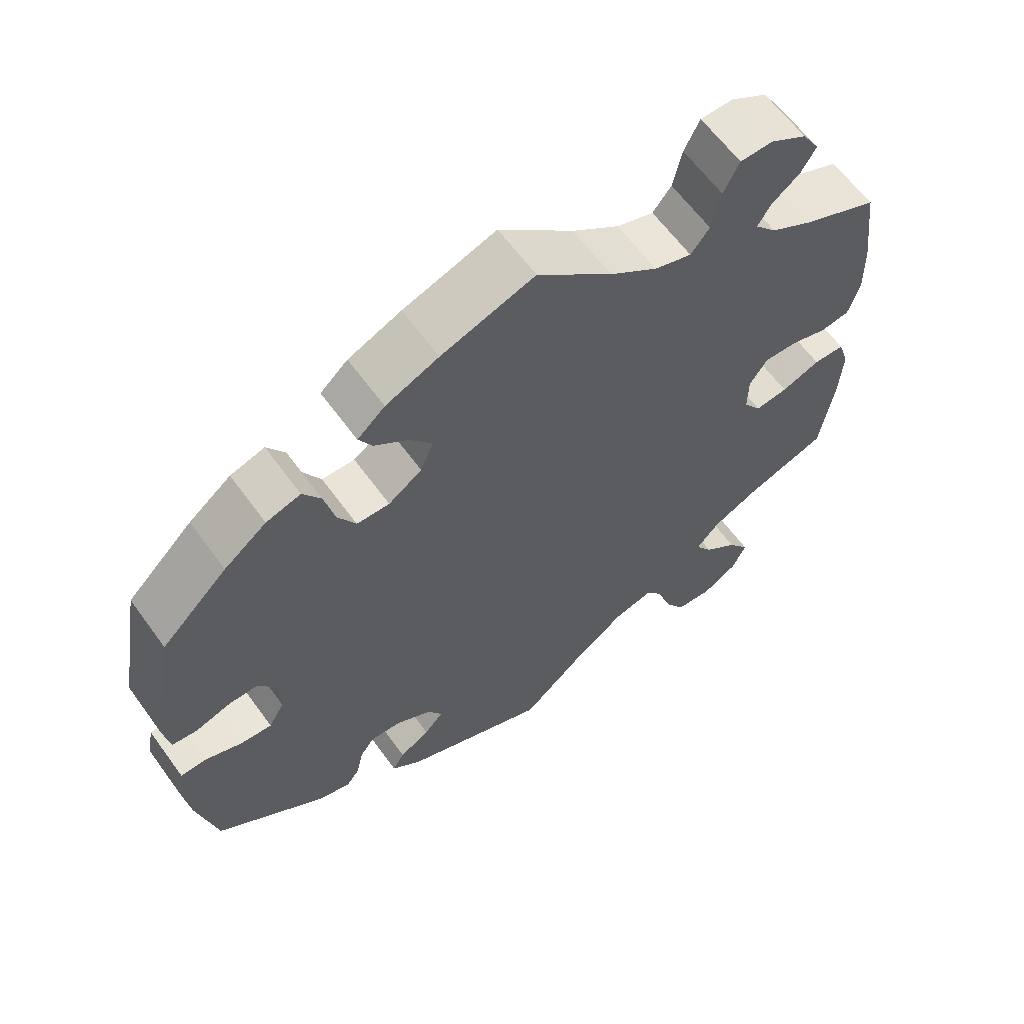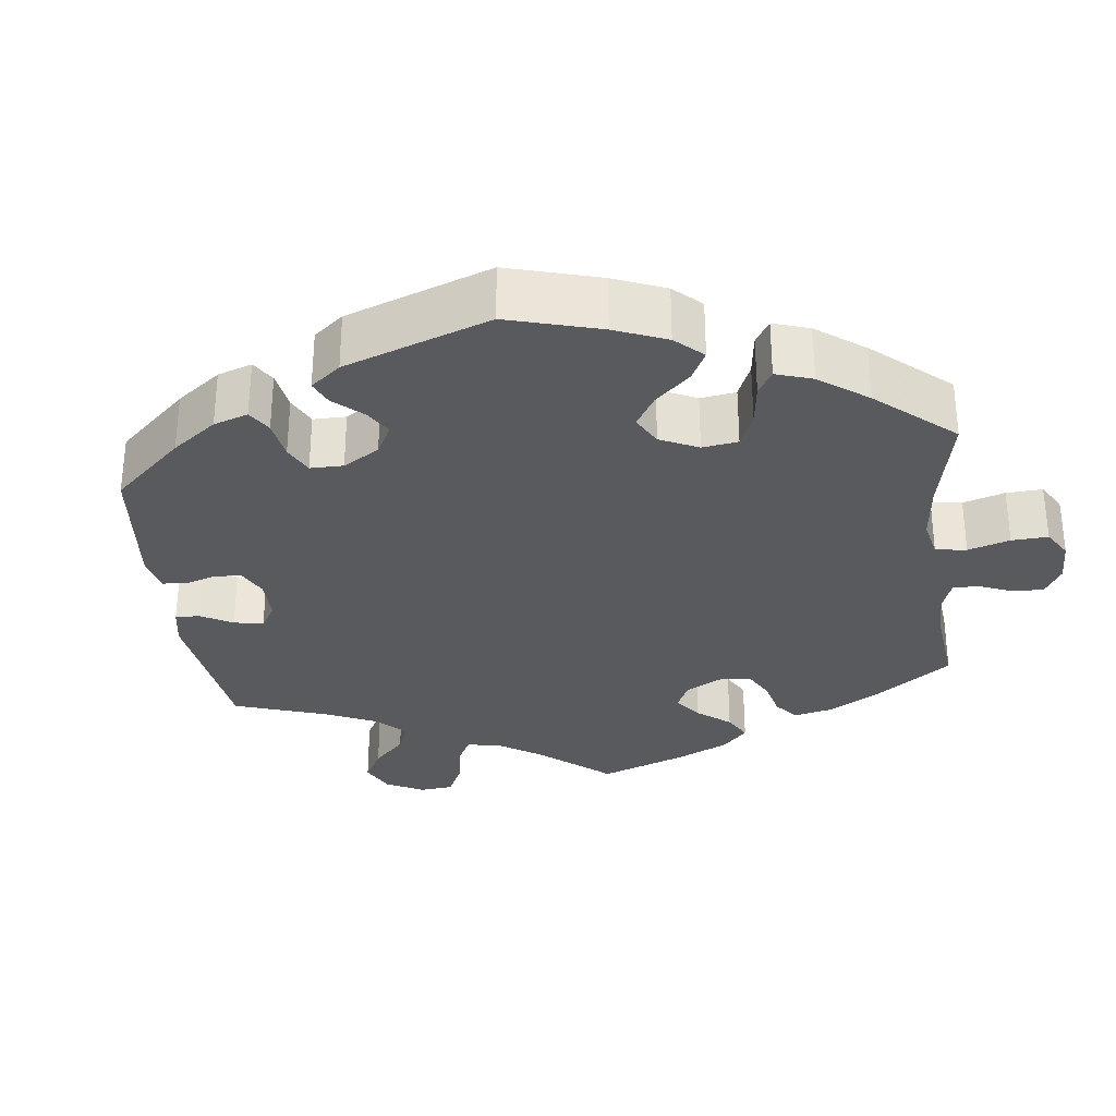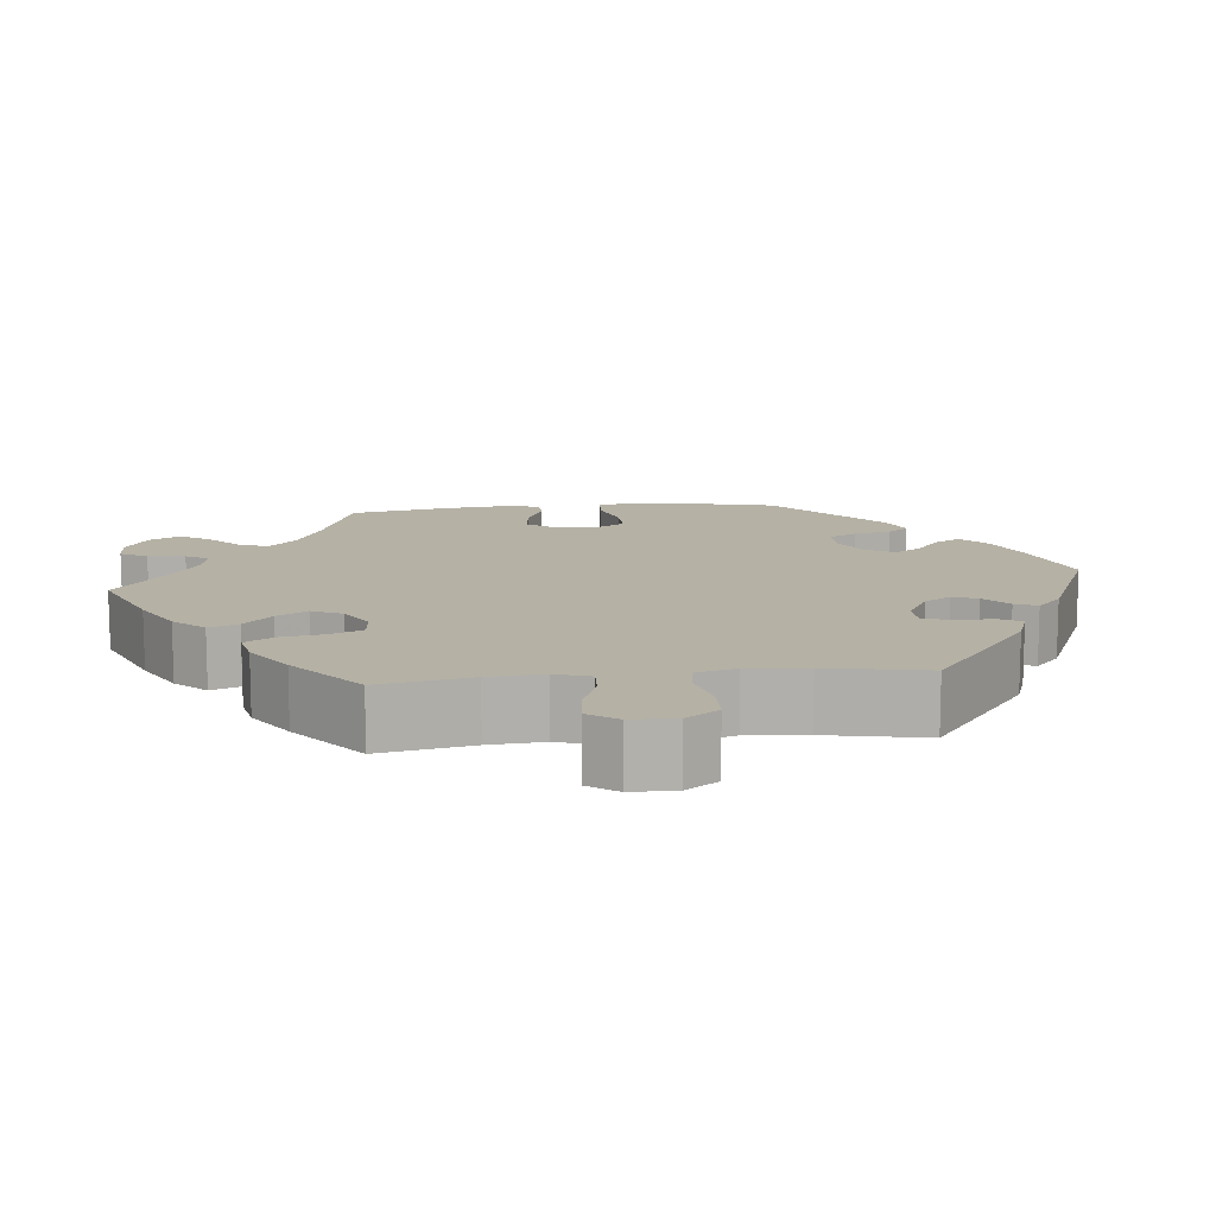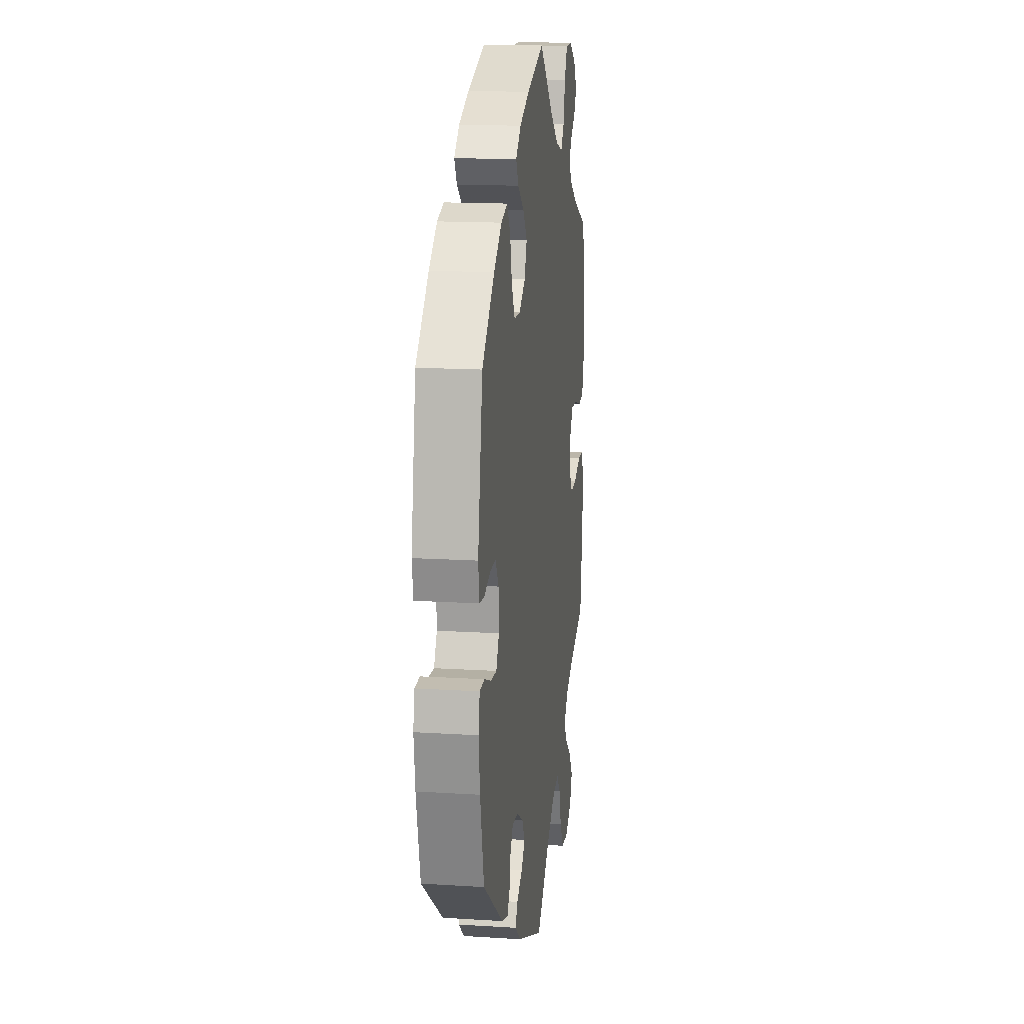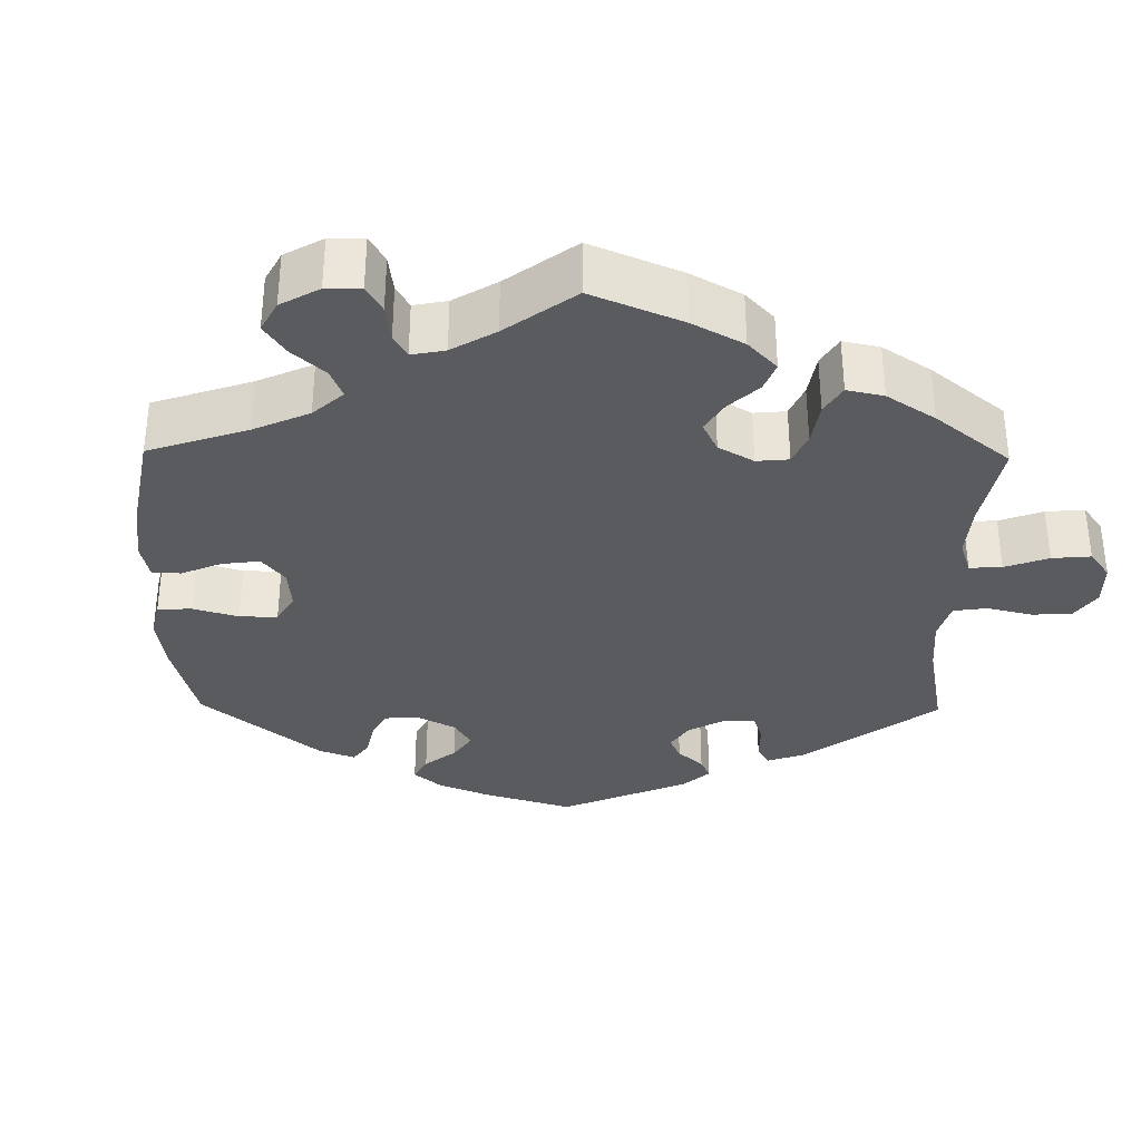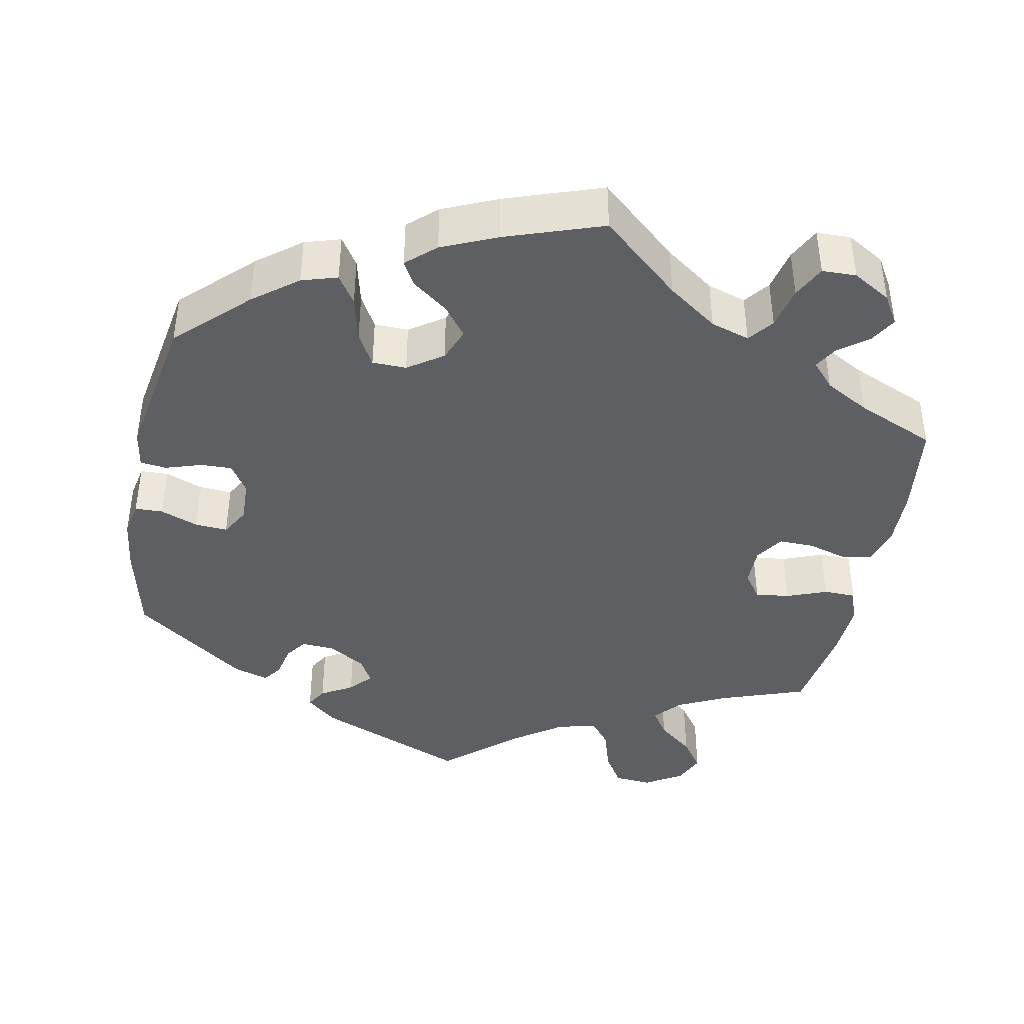
<metadata>
{"format":"obj","ext":"obj","renderer":"f3d","projection":"perspective","resolution":1024,"background":"white","views":[{"elev":62.3,"azim":-35.9,"up":"+Z"},{"elev":-30.5,"azim":-53.0,"up":"+Y"},{"elev":11.9,"azim":143.8,"up":"+Y"},{"elev":15.4,"azim":-82.4,"up":"+Z"},{"elev":-33.5,"azim":59.1,"up":"+Y"},{"elev":-40.9,"azim":-11.0,"up":"+Y"}]}
</metadata>
<code>
v -0.412 0.07 0.374
v -0.355 0.07 0.418
v -0.309 0.07 0.432
v -0.285 0.07 0.395
v -0.271 0.07 0.336
v -0.247 0.07 0.293
v -0.203 0.07 0.292
v -0.158 0.07 0.323
v -0.141 0.07 0.366
v -0.171 0.07 0.405
v -0.216 0.07 0.439
v -0.234 0.07 0.471
v -0.197 0.07 0.504
v -0.126 0.07 0.535
v -0.001 0.07 0.578
v 0.1 0.07 0.489
v 0.164 0.07 0.443
v 0.214 0.07 0.427
v 0.239 0.07 0.459
v 0.251 0.07 0.514
v 0.272 0.07 0.556
v 0.316 0.07 0.557
v 0.365 0.07 0.528
v 0.388 0.07 0.49
v 0.368 0.07 0.456
v 0.33 0.07 0.427
v 0.313 0.07 0.398
v 0.342 0.07 0.365
v 0.399 0.07 0.333
v 0.5 0.07 0.289
v 0.516 0.07 0.166
v 0.518 0.07 0.091
v 0.503 0.07 0.04
v 0.464 0.07 0.034
v 0.414 0.07 0.049
v 0.369 0.07 0.05
v 0.345 0.07 0.014
v 0.345 0.07 -0.038
v 0.369 0.07 -0.072
v 0.413 0.07 -0.067
v 0.465 0.07 -0.047
v 0.507 0.07 -0.048
v 0.522 0.07 -0.094
v 0.518 0.07 -0.168
v 0.5 0.07 -0.289
v 0.389 0.07 -0.328
v 0.327 0.07 -0.358
v 0.296 0.07 -0.393
v 0.319 0.07 -0.428
v 0.365 0.07 -0.466
v 0.394 0.07 -0.507
v 0.376 0.07 -0.548
v 0.328 0.07 -0.577
v 0.279 0.07 -0.573
v 0.252 0.07 -0.529
v 0.235 0.07 -0.472
v 0.208 0.07 -0.438
v 0.157 0.07 -0.451
v 0.096 0.07 -0.494
v 0 0.07 -0.578
v -0.196 0.07 -0.495
v -0.236 0.07 -0.461
v -0.22 0.07 -0.434
v -0.179 0.07 -0.41
v -0.153 0.07 -0.381
v -0.173 0.07 -0.346
v -0.221 0.07 -0.318
v -0.263 0.07 -0.315
v -0.283 0.07 -0.343
v -0.292 0.07 -0.386
v -0.31 0.07 -0.411
v -0.355 0.07 -0.397
v -0.501 0.07 -0.289
v -0.528 0.07 -0.17
v -0.537 0.07 -0.099
v -0.528 0.07 -0.053
v -0.492 0.07 -0.052
v -0.443 0.07 -0.071
v -0.401 0.07 -0.074
v -0.38 0.07 -0.037
v -0.382 0.07 0.018
v -0.406 0.07 0.056
v -0.446 0.07 0.055
v -0.493 0.07 0.04
v -0.527 0.07 0.044
v -0.535 0.07 0.093
v -0.501 0.07 0.288
v -0.412 0 0.374
v -0.355 0 0.418
v -0.309 0 0.432
v -0.285 0 0.395
v -0.271 0 0.336
v -0.247 0 0.293
v -0.203 0 0.292
v -0.158 0 0.323
v -0.141 0 0.366
v -0.171 0 0.405
v -0.216 0 0.439
v -0.234 0 0.471
v -0.197 0 0.504
v -0.126 0 0.535
v -0.001 0 0.578
v 0.1 0 0.489
v 0.164 0 0.443
v 0.214 0 0.427
v 0.239 0 0.459
v 0.251 0 0.514
v 0.272 0 0.556
v 0.316 0 0.557
v 0.365 0 0.528
v 0.388 0 0.49
v 0.368 0 0.456
v 0.33 0 0.427
v 0.313 0 0.398
v 0.342 0 0.365
v 0.399 0 0.333
v 0.5 0 0.289
v 0.516 0 0.166
v 0.518 0 0.091
v 0.503 0 0.04
v 0.464 0 0.034
v 0.414 0 0.049
v 0.369 0 0.05
v 0.345 0 0.014
v 0.345 0 -0.038
v 0.369 0 -0.072
v 0.413 0 -0.067
v 0.465 0 -0.047
v 0.507 0 -0.048
v 0.522 0 -0.094
v 0.518 0 -0.168
v 0.5 0 -0.289
v 0.389 0 -0.328
v 0.327 0 -0.358
v 0.296 0 -0.393
v 0.319 0 -0.428
v 0.365 0 -0.466
v 0.394 0 -0.507
v 0.376 0 -0.548
v 0.328 0 -0.577
v 0.279 0 -0.573
v 0.252 0 -0.529
v 0.235 0 -0.472
v 0.208 0 -0.438
v 0.157 0 -0.451
v 0.096 0 -0.494
v 0 0 -0.578
v -0.196 0 -0.495
v -0.236 0 -0.461
v -0.22 0 -0.434
v -0.179 0 -0.41
v -0.153 0 -0.381
v -0.173 0 -0.346
v -0.221 0 -0.318
v -0.263 0 -0.315
v -0.283 0 -0.343
v -0.292 0 -0.386
v -0.31 0 -0.411
v -0.355 0 -0.397
v -0.501 0 -0.289
v -0.528 0 -0.17
v -0.537 0 -0.099
v -0.528 0 -0.053
v -0.492 0 -0.052
v -0.443 0 -0.071
v -0.401 0 -0.074
v -0.38 0 -0.037
v -0.382 0 0.018
v -0.406 0 0.056
v -0.446 0 0.055
v -0.493 0 0.04
v -0.527 0 0.044
v -0.535 0 0.093
v -0.501 0 0.288
f 83 84 85 86
f 82 83 86 87
f 81 82 87 1
f 75 76 77 78
f 75 78 79
f 74 75 79
f 73 74 79
f 72 73 79 80
f 69 70 71 72
f 68 69 72 80
f 61 62 63 64
f 59 60 61 64
f 58 59 64 65
f 57 58 65 66
f 53 54 55 56
f 53 56 57
f 52 53 57
f 49 50 51 52
f 48 49 52 57
f 47 48 57 66
f 43 44 45 46
f 40 41 42 43
f 39 40 43 46
f 38 39 46 47
f 32 33 34 35
f 32 35 36
f 29 30 31 32
f 28 29 32 36
f 27 28 36 37
f 23 24 25 26
f 23 26 27
f 22 23 27
f 19 20 21 22
f 18 19 22 27
f 13 14 15 16
f 13 16 17
f 10 11 12 13
f 9 10 13 17
f 8 9 17 18
f 2 3 4 5
f 81 1 2 5
f 81 5 6
f 67 68 80 81
f 67 81 6 7
f 38 47 66 67
f 27 37 38 67
f 18 27 67
f 7 8 18 67
f 173 172 171 170
f 174 173 170 169
f 88 174 169 168
f 165 164 163 162
f 166 165 162
f 166 162 161
f 166 161 160
f 167 166 160 159
f 159 158 157 156
f 167 159 156 155
f 151 150 149 148
f 151 148 147 146
f 152 151 146 145
f 153 152 145 144
f 143 142 141 140
f 144 143 140
f 144 140 139
f 139 138 137 136
f 144 139 136 135
f 153 144 135 134
f 133 132 131 130
f 130 129 128 127
f 133 130 127 126
f 134 133 126 125
f 122 121 120 119
f 123 122 119
f 119 118 117 116
f 123 119 116 115
f 124 123 115 114
f 113 112 111 110
f 114 113 110
f 114 110 109
f 109 108 107 106
f 114 109 106 105
f 103 102 101 100
f 104 103 100
f 100 99 98 97
f 104 100 97 96
f 105 104 96 95
f 92 91 90 89
f 92 89 88 168
f 93 92 168
f 168 167 155 154
f 94 93 168 154
f 154 153 134 125
f 154 125 124 114
f 154 114 105
f 154 105 95 94
f 1 88 89 2
f 2 89 90 3
f 3 90 91 4
f 4 91 92 5
f 5 92 93 6
f 6 93 94 7
f 7 94 95 8
f 8 95 96 9
f 9 96 97 10
f 10 97 98 11
f 11 98 99 12
f 12 99 100 13
f 13 100 101 14
f 14 101 102 15
f 15 102 103 16
f 16 103 104 17
f 17 104 105 18
f 18 105 106 19
f 19 106 107 20
f 20 107 108 21
f 21 108 109 22
f 22 109 110 23
f 23 110 111 24
f 24 111 112 25
f 25 112 113 26
f 26 113 114 27
f 27 114 115 28
f 28 115 116 29
f 29 116 117 30
f 30 117 118 31
f 31 118 119 32
f 32 119 120 33
f 33 120 121 34
f 34 121 122 35
f 35 122 123 36
f 36 123 124 37
f 37 124 125 38
f 38 125 126 39
f 39 126 127 40
f 40 127 128 41
f 41 128 129 42
f 42 129 130 43
f 43 130 131 44
f 44 131 132 45
f 45 132 133 46
f 46 133 134 47
f 47 134 135 48
f 48 135 136 49
f 49 136 137 50
f 50 137 138 51
f 51 138 139 52
f 52 139 140 53
f 53 140 141 54
f 54 141 142 55
f 55 142 143 56
f 56 143 144 57
f 57 144 145 58
f 58 145 146 59
f 59 146 147 60
f 60 147 148 61
f 61 148 149 62
f 62 149 150 63
f 63 150 151 64
f 64 151 152 65
f 65 152 153 66
f 66 153 154 67
f 67 154 155 68
f 68 155 156 69
f 69 156 157 70
f 70 157 158 71
f 71 158 159 72
f 72 159 160 73
f 73 160 161 74
f 74 161 162 75
f 75 162 163 76
f 76 163 164 77
f 77 164 165 78
f 78 165 166 79
f 79 166 167 80
f 80 167 168 81
f 81 168 169 82
f 82 169 170 83
f 83 170 171 84
f 84 171 172 85
f 85 172 173 86
f 86 173 174 87
f 87 174 88 1

</code>
